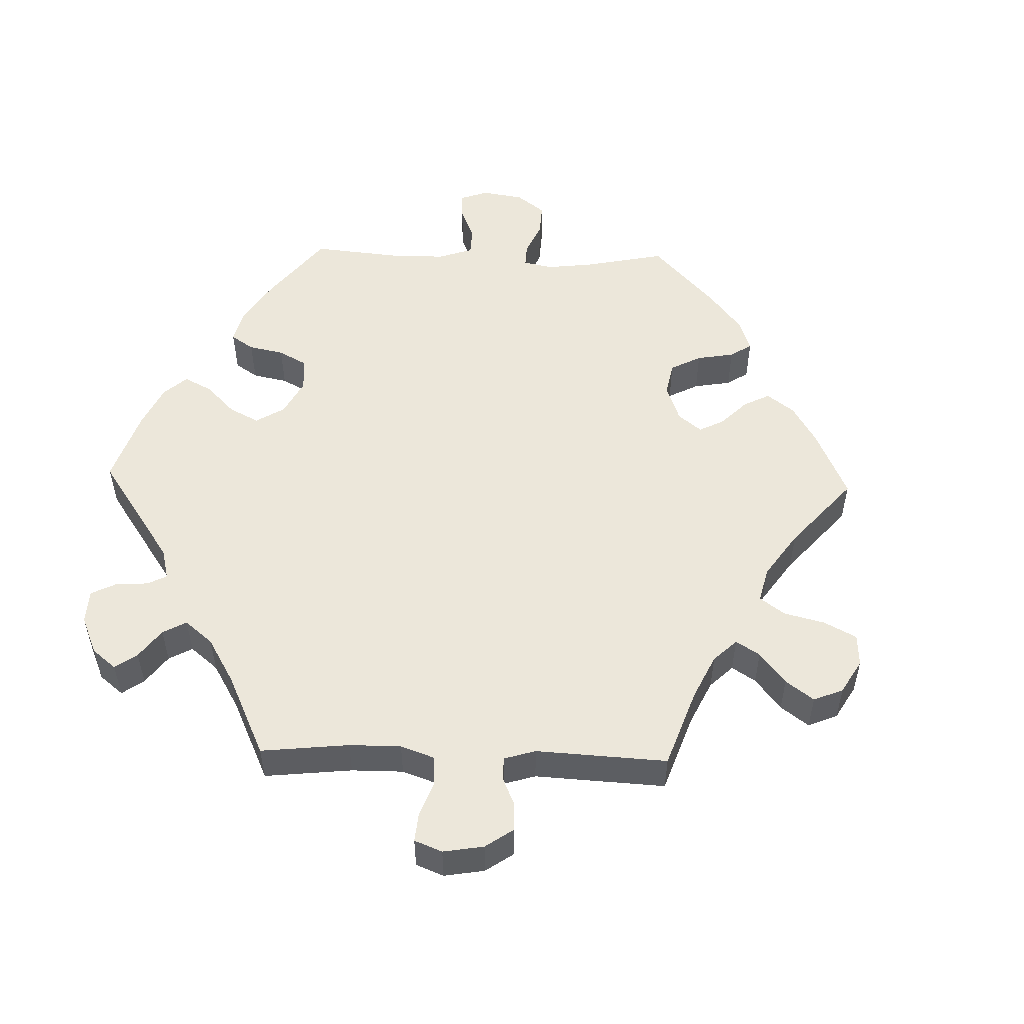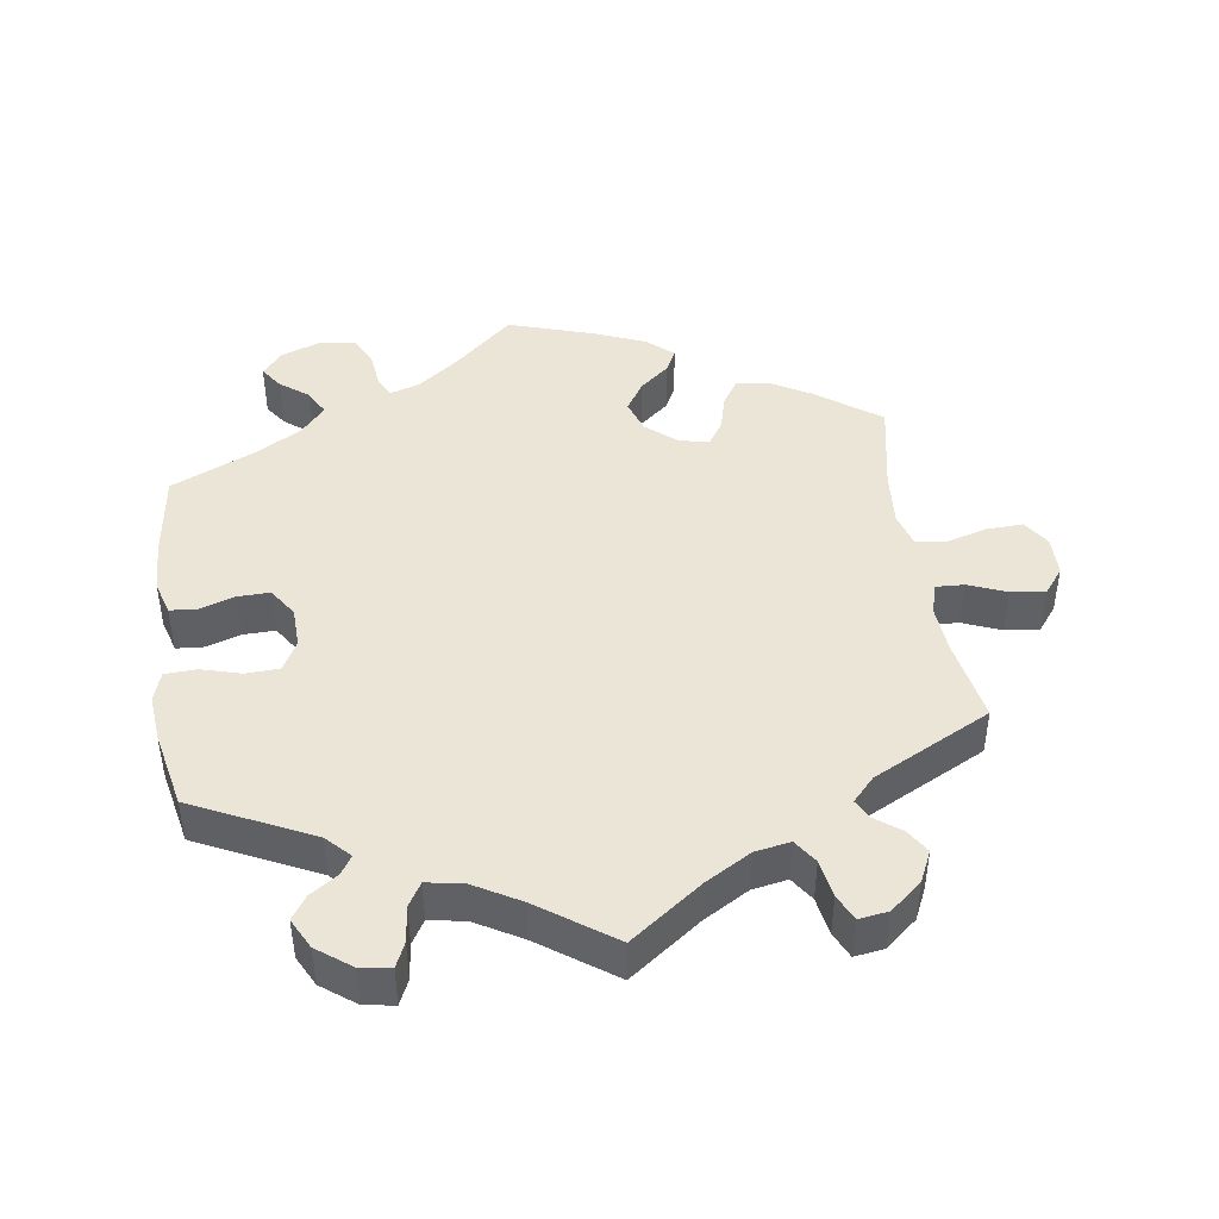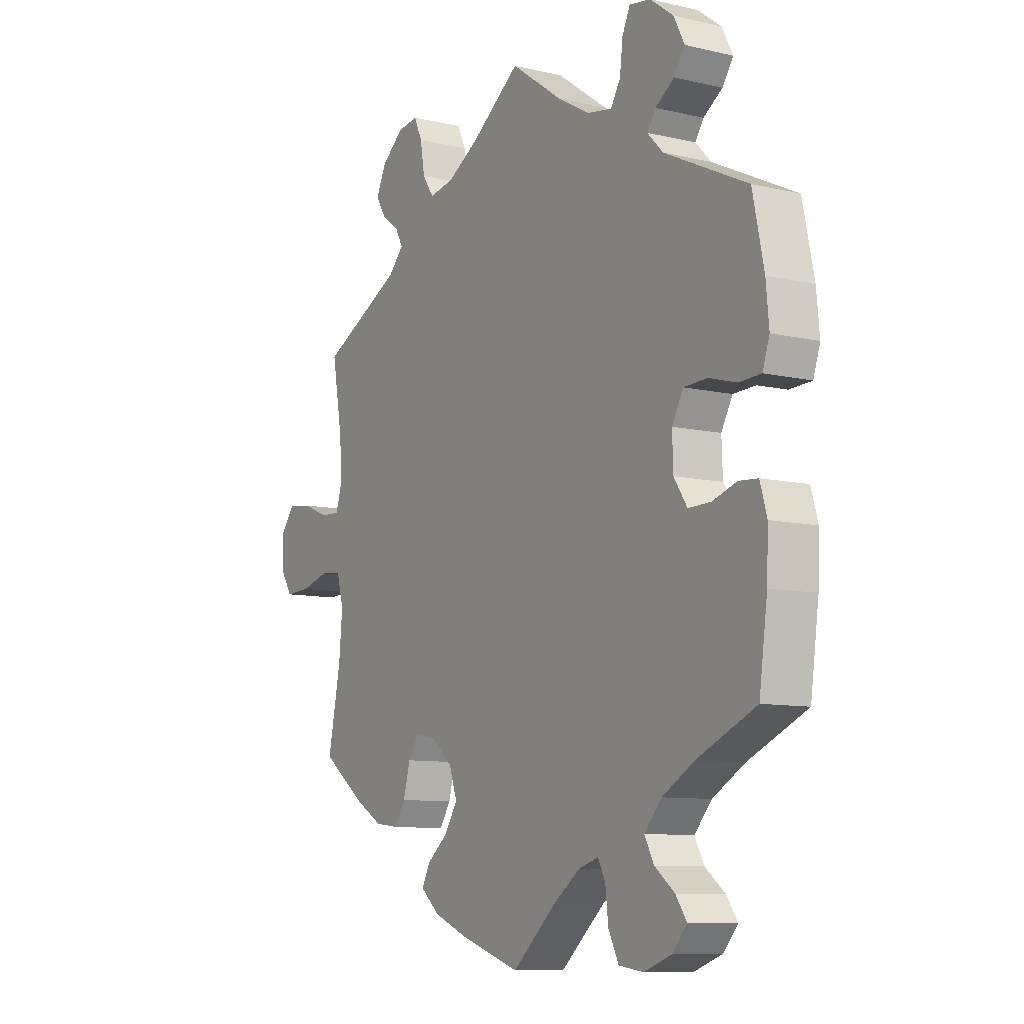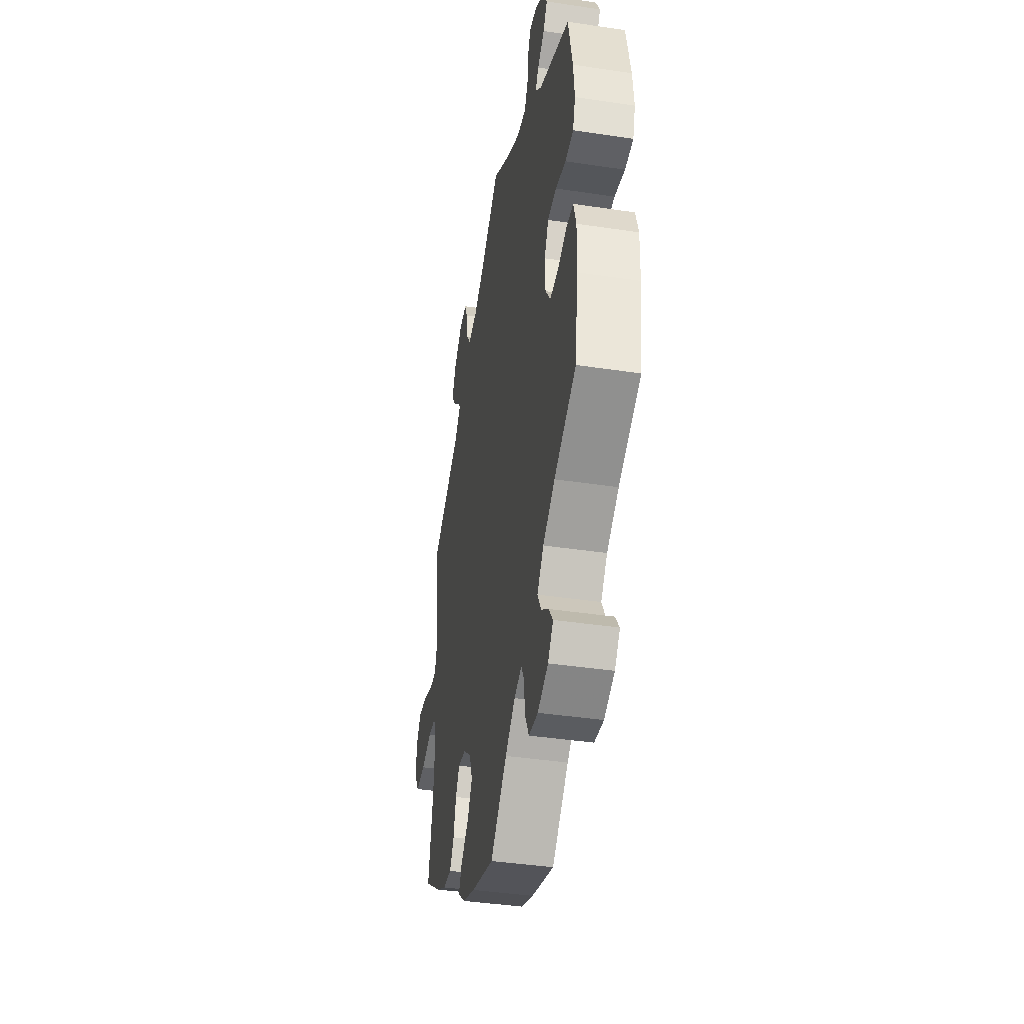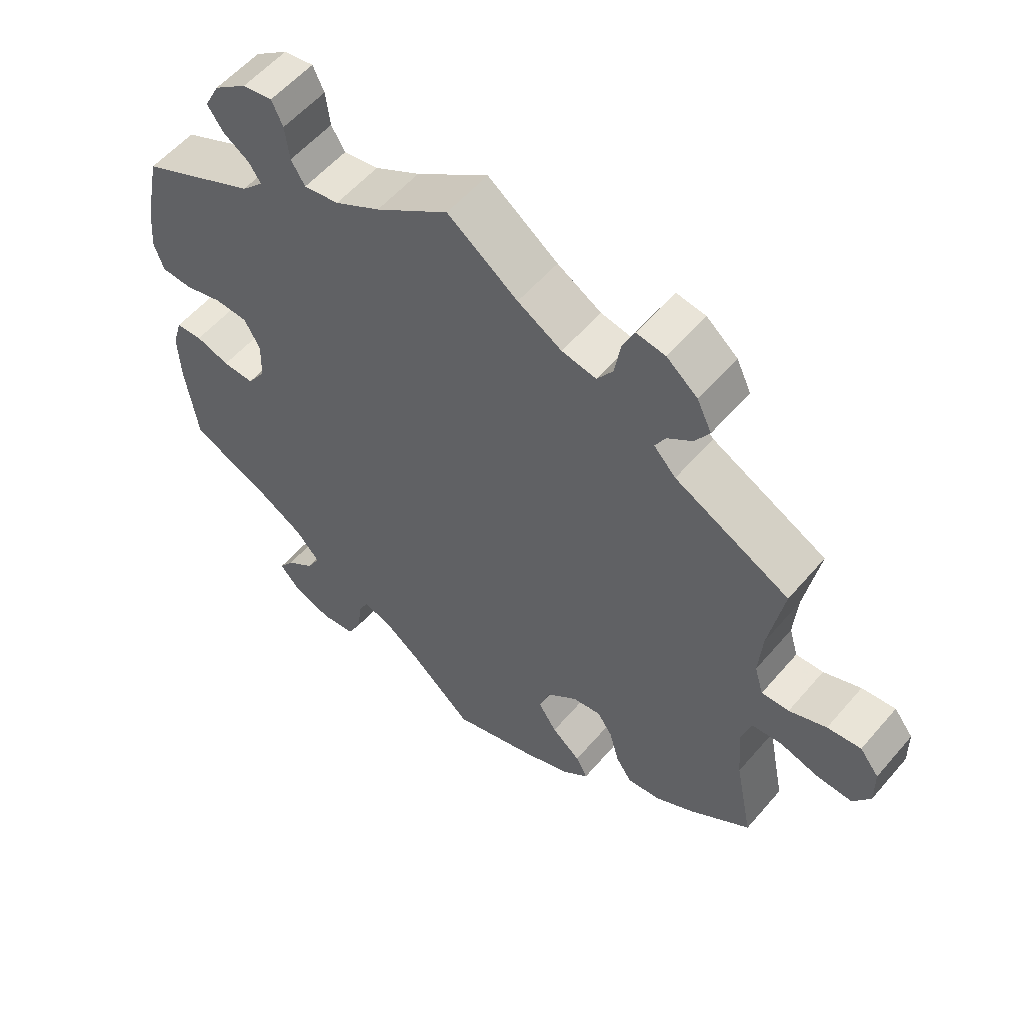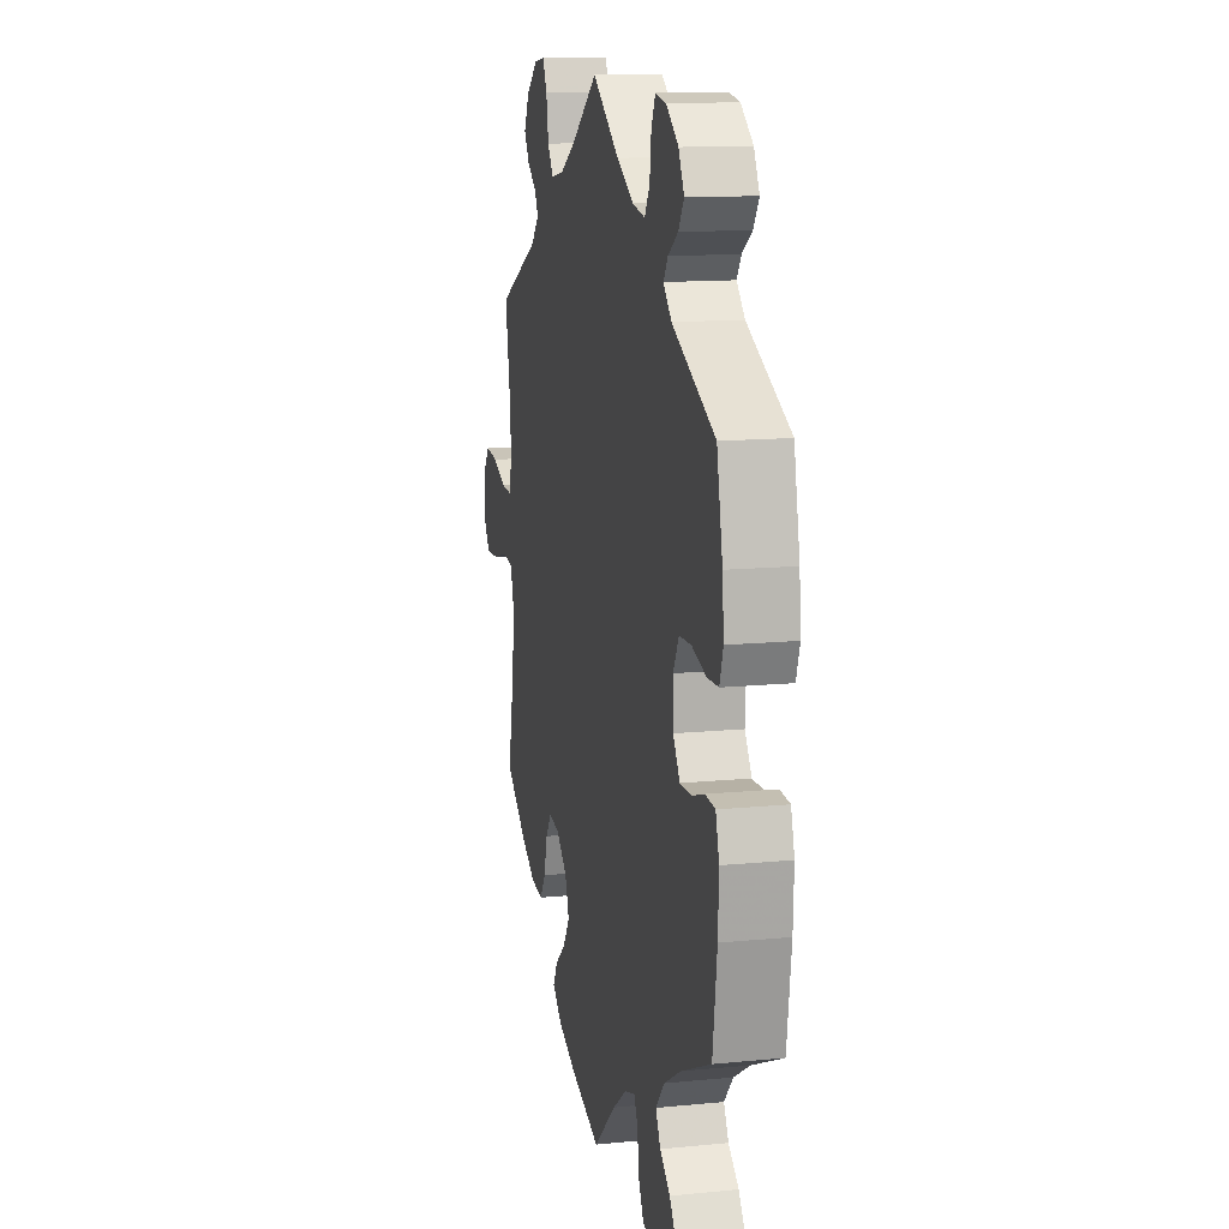
<metadata>
{"format":"obj","ext":"obj","renderer":"f3d","projection":"perspective","resolution":1024,"background":"white","views":[{"elev":52.2,"azim":31.7,"up":"+Y"},{"elev":44.3,"azim":-8.4,"up":"+Y"},{"elev":-9.4,"azim":-121.5,"up":"+Z"},{"elev":-41.4,"azim":-100.3,"up":"+Z"},{"elev":56.5,"azim":40.0,"up":"+Z"},{"elev":13.2,"azim":-102.6,"up":"+Z"}]}
</metadata>
<code>
v 0.102 0.07 0.504
v 0.166 0.07 0.467
v 0.216 0.07 0.458
v 0.239 0.07 0.492
v 0.248 0.07 0.546
v 0.265 0.07 0.583
v 0.307 0.07 0.577
v 0.352 0.07 0.54
v 0.373 0.07 0.496
v 0.352 0.07 0.462
v 0.316 0.07 0.435
v 0.301 0.07 0.407
v 0.333 0.07 0.373
v 0.5 0.07 0.289
v 0.479 0.07 0.171
v 0.474 0.07 0.102
v 0.487 0.07 0.058
v 0.527 0.07 0.06
v 0.581 0.07 0.082
v 0.63 0.07 0.088
v 0.658 0.07 0.052
v 0.659 0.07 -0.004
v 0.634 0.07 -0.043
v 0.582 0.07 -0.041
v 0.525 0.07 -0.025
v 0.481 0.07 -0.03
v 0.467 0.07 -0.08
v 0.474 0.07 -0.159
v 0.5 0.07 -0.289
v 0.411 0.07 -0.355
v 0.354 0.07 -0.388
v 0.306 0.07 -0.394
v 0.283 0.07 -0.359
v 0.269 0.07 -0.307
v 0.247 0.07 -0.274
v 0.205 0.07 -0.281
v 0.161 0.07 -0.319
v 0.145 0.07 -0.366
v 0.172 0.07 -0.408
v 0.214 0.07 -0.443
v 0.231 0.07 -0.476
v 0.193 0.07 -0.509
v 0.123 0.07 -0.538
v 0 0.07 -0.578
v -0.09 0.07 -0.498
v -0.144 0.07 -0.458
v -0.185 0.07 -0.445
v -0.2 0.07 -0.474
v -0.206 0.07 -0.527
v -0.227 0.07 -0.569
v -0.277 0.07 -0.576
v -0.334 0.07 -0.555
v -0.363 0.07 -0.521
v -0.341 0.07 -0.489
v -0.3 0.07 -0.457
v -0.281 0.07 -0.421
v -0.316 0.07 -0.381
v -0.381 0.07 -0.343
v -0.501 0.07 -0.289
v -0.518 0.07 -0.166
v -0.521 0.07 -0.092
v -0.507 0.07 -0.044
v -0.468 0.07 -0.041
v -0.419 0.07 -0.057
v -0.373 0.07 -0.058
v -0.346 0.07 -0.017
v -0.344 0.07 0.041
v -0.367 0.07 0.083
v -0.415 0.07 0.085
v -0.471 0.07 0.069
v -0.516 0.07 0.071
v -0.53 0.07 0.113
v -0.524 0.07 0.179
v -0.501 0.07 0.289
v -0.332 0.07 0.371
v -0.3 0.07 0.404
v -0.317 0.07 0.43
v -0.356 0.07 0.456
v -0.378 0.07 0.489
v -0.356 0.07 0.532
v -0.308 0.07 0.568
v -0.265 0.07 0.575
v -0.249 0.07 0.54
v -0.243 0.07 0.489
v -0.223 0.07 0.456
v -0.172 0.07 0.465
v -0.106 0.07 0.503
v 0 0.07 0.578
v 0.102 0 0.504
v 0.166 0 0.467
v 0.216 0 0.458
v 0.239 0 0.492
v 0.248 0 0.546
v 0.265 0 0.583
v 0.307 0 0.577
v 0.352 0 0.54
v 0.373 0 0.496
v 0.352 0 0.462
v 0.316 0 0.435
v 0.301 0 0.407
v 0.333 0 0.373
v 0.5 0 0.289
v 0.479 0 0.171
v 0.474 0 0.102
v 0.487 0 0.058
v 0.527 0 0.06
v 0.581 0 0.082
v 0.63 0 0.088
v 0.658 0 0.052
v 0.659 0 -0.004
v 0.634 0 -0.043
v 0.582 0 -0.041
v 0.525 0 -0.025
v 0.481 0 -0.03
v 0.467 0 -0.08
v 0.474 0 -0.159
v 0.5 0 -0.289
v 0.411 0 -0.355
v 0.354 0 -0.388
v 0.306 0 -0.394
v 0.283 0 -0.359
v 0.269 0 -0.307
v 0.247 0 -0.274
v 0.205 0 -0.281
v 0.161 0 -0.319
v 0.145 0 -0.366
v 0.172 0 -0.408
v 0.214 0 -0.443
v 0.231 0 -0.476
v 0.193 0 -0.509
v 0.123 0 -0.538
v 0 0 -0.578
v -0.09 0 -0.498
v -0.144 0 -0.458
v -0.185 0 -0.445
v -0.2 0 -0.474
v -0.206 0 -0.527
v -0.227 0 -0.569
v -0.277 0 -0.576
v -0.334 0 -0.555
v -0.363 0 -0.521
v -0.341 0 -0.489
v -0.3 0 -0.457
v -0.281 0 -0.421
v -0.316 0 -0.381
v -0.381 0 -0.343
v -0.501 0 -0.289
v -0.518 0 -0.166
v -0.521 0 -0.092
v -0.507 0 -0.044
v -0.468 0 -0.041
v -0.419 0 -0.057
v -0.373 0 -0.058
v -0.346 0 -0.017
v -0.344 0 0.041
v -0.367 0 0.083
v -0.415 0 0.085
v -0.471 0 0.069
v -0.516 0 0.071
v -0.53 0 0.113
v -0.524 0 0.179
v -0.501 0 0.289
v -0.332 0 0.371
v -0.3 0 0.404
v -0.317 0 0.43
v -0.356 0 0.456
v -0.378 0 0.489
v -0.356 0 0.532
v -0.308 0 0.568
v -0.265 0 0.575
v -0.249 0 0.54
v -0.243 0 0.489
v -0.223 0 0.456
v -0.172 0 0.465
v -0.106 0 0.503
v 0 0 0.578
f 87 88 1
f 86 87 1 2
f 85 86 2 3
f 81 82 83 84
f 81 84 85
f 80 81 85
f 77 78 79 80
f 76 77 80 85
f 75 76 85 3
f 73 74 75 3
f 69 70 71 72
f 68 69 72 73
f 61 62 63 64
f 61 64 65
f 58 59 60 61
f 57 58 61 65
f 56 57 65 66
f 52 53 54 55
f 52 55 56
f 51 52 56
f 48 49 50 51
f 47 48 51 56
f 42 43 44 45
f 42 45 46
f 39 40 41 42
f 38 39 42 46
f 37 38 46 47
f 31 32 33 34
f 31 34 35
f 28 29 30 31
f 27 28 31 35
f 26 27 35 36
f 22 23 24 25
f 22 25 26
f 21 22 26
f 18 19 20 21
f 17 18 21 26
f 16 17 26 36
f 13 14 15
f 12 13 15 16
f 8 9 10 11
f 8 11 12
f 7 8 12
f 4 5 6 7
f 3 4 7 12
f 68 73 3 12
f 47 56 66 67
f 36 37 47 67
f 36 67 68
f 12 16 36 68
f 89 176 175
f 90 89 175 174
f 91 90 174 173
f 172 171 170 169
f 173 172 169
f 173 169 168
f 168 167 166 165
f 173 168 165 164
f 91 173 164 163
f 91 163 162 161
f 160 159 158 157
f 161 160 157 156
f 152 151 150 149
f 153 152 149
f 149 148 147 146
f 153 149 146 145
f 154 153 145 144
f 143 142 141 140
f 144 143 140
f 144 140 139
f 139 138 137 136
f 144 139 136 135
f 133 132 131 130
f 134 133 130
f 130 129 128 127
f 134 130 127 126
f 135 134 126 125
f 122 121 120 119
f 123 122 119
f 119 118 117 116
f 123 119 116 115
f 124 123 115 114
f 113 112 111 110
f 114 113 110
f 114 110 109
f 109 108 107 106
f 114 109 106 105
f 124 114 105 104
f 103 102 101
f 104 103 101 100
f 99 98 97 96
f 100 99 96
f 100 96 95
f 95 94 93 92
f 100 95 92 91
f 100 91 161 156
f 155 154 144 135
f 155 135 125 124
f 156 155 124
f 156 124 104 100
f 1 89 90 2
f 2 90 91 3
f 3 91 92 4
f 4 92 93 5
f 5 93 94 6
f 6 94 95 7
f 7 95 96 8
f 8 96 97 9
f 9 97 98 10
f 10 98 99 11
f 11 99 100 12
f 12 100 101 13
f 13 101 102 14
f 14 102 103 15
f 15 103 104 16
f 16 104 105 17
f 17 105 106 18
f 18 106 107 19
f 19 107 108 20
f 20 108 109 21
f 21 109 110 22
f 22 110 111 23
f 23 111 112 24
f 24 112 113 25
f 25 113 114 26
f 26 114 115 27
f 27 115 116 28
f 28 116 117 29
f 29 117 118 30
f 30 118 119 31
f 31 119 120 32
f 32 120 121 33
f 33 121 122 34
f 34 122 123 35
f 35 123 124 36
f 36 124 125 37
f 37 125 126 38
f 38 126 127 39
f 39 127 128 40
f 40 128 129 41
f 41 129 130 42
f 42 130 131 43
f 43 131 132 44
f 44 132 133 45
f 45 133 134 46
f 46 134 135 47
f 47 135 136 48
f 48 136 137 49
f 49 137 138 50
f 50 138 139 51
f 51 139 140 52
f 52 140 141 53
f 53 141 142 54
f 54 142 143 55
f 55 143 144 56
f 56 144 145 57
f 57 145 146 58
f 58 146 147 59
f 59 147 148 60
f 60 148 149 61
f 61 149 150 62
f 62 150 151 63
f 63 151 152 64
f 64 152 153 65
f 65 153 154 66
f 66 154 155 67
f 67 155 156 68
f 68 156 157 69
f 69 157 158 70
f 70 158 159 71
f 71 159 160 72
f 72 160 161 73
f 73 161 162 74
f 74 162 163 75
f 75 163 164 76
f 76 164 165 77
f 77 165 166 78
f 78 166 167 79
f 79 167 168 80
f 80 168 169 81
f 81 169 170 82
f 82 170 171 83
f 83 171 172 84
f 84 172 173 85
f 85 173 174 86
f 86 174 175 87
f 87 175 176 88
f 88 176 89 1

</code>
